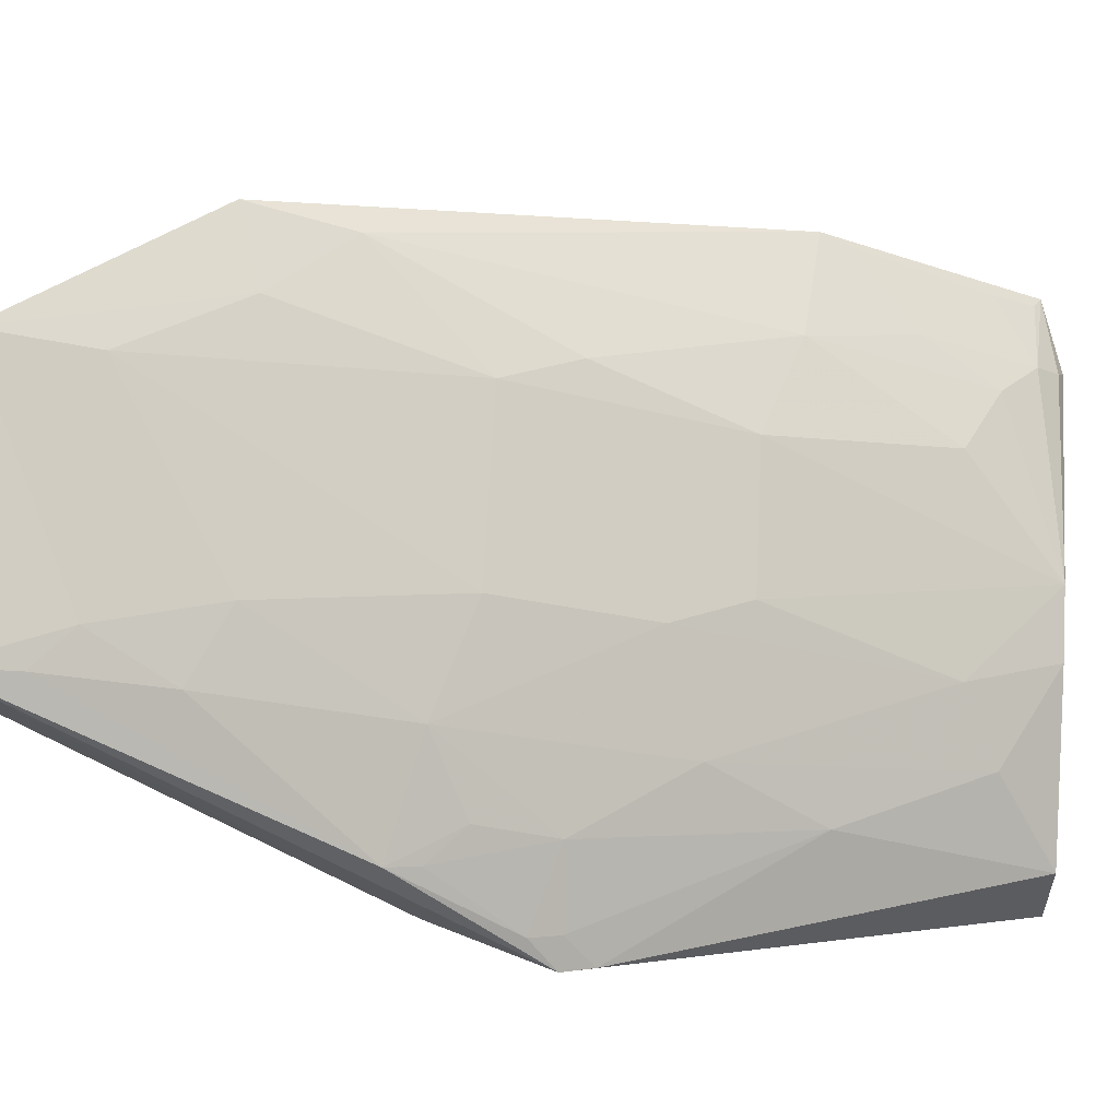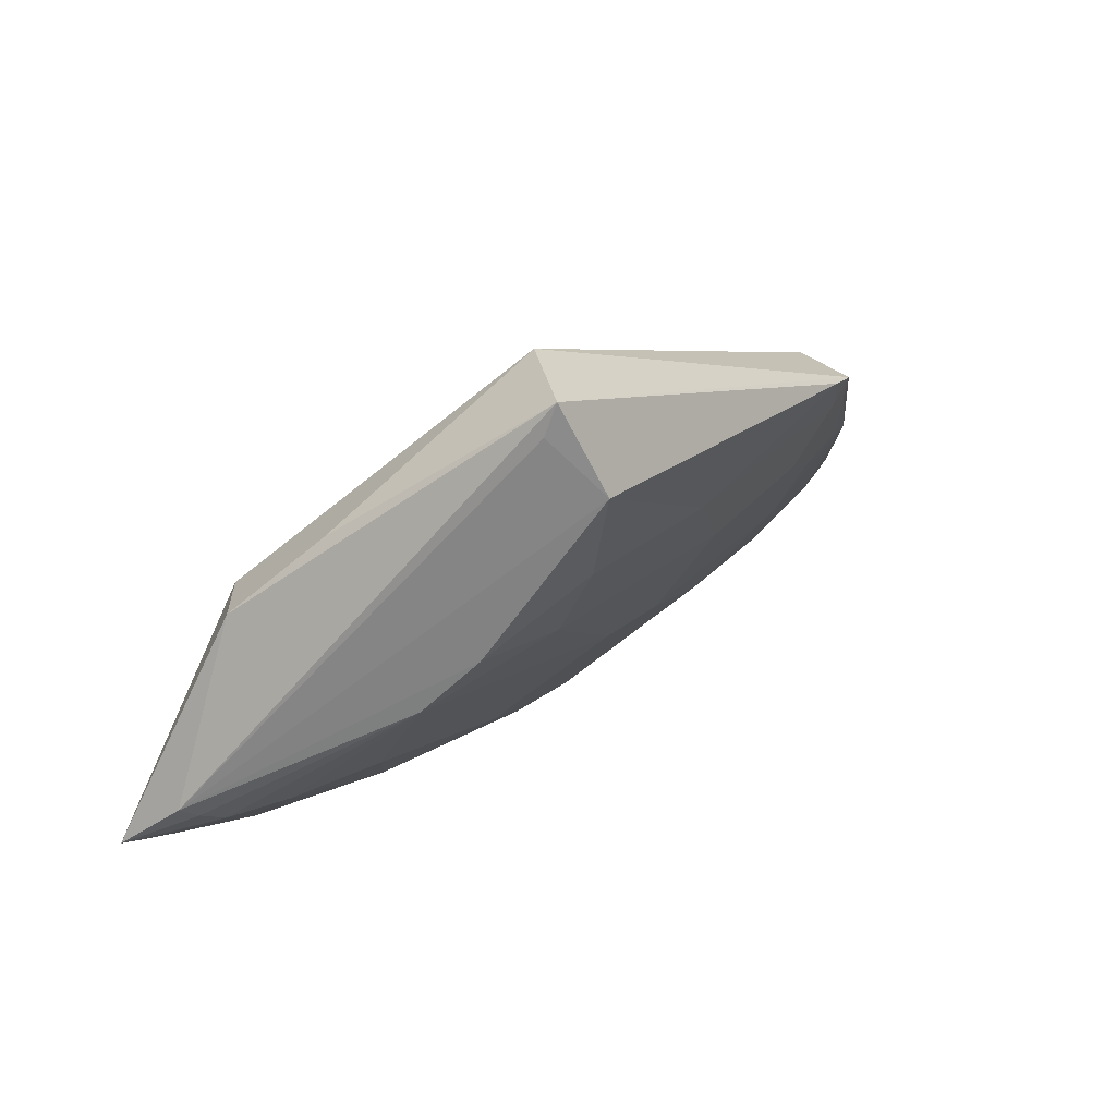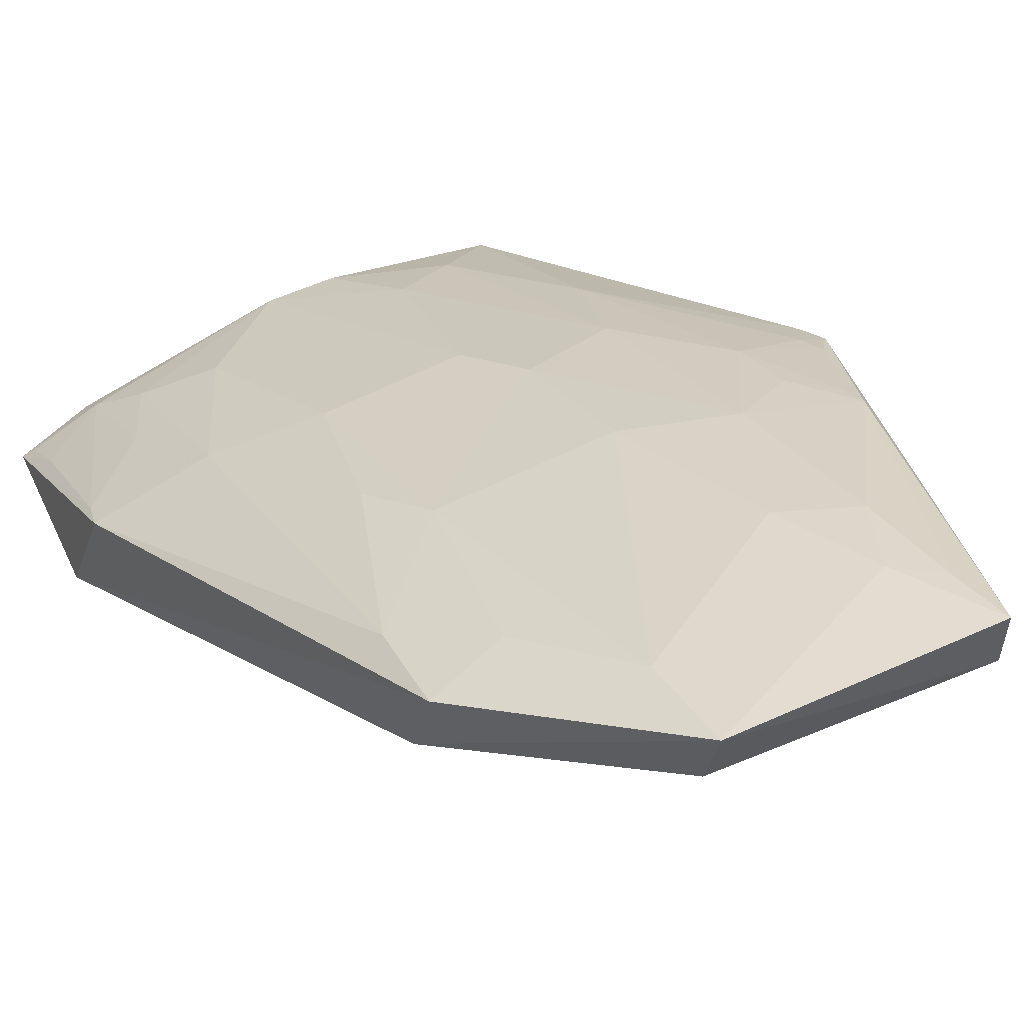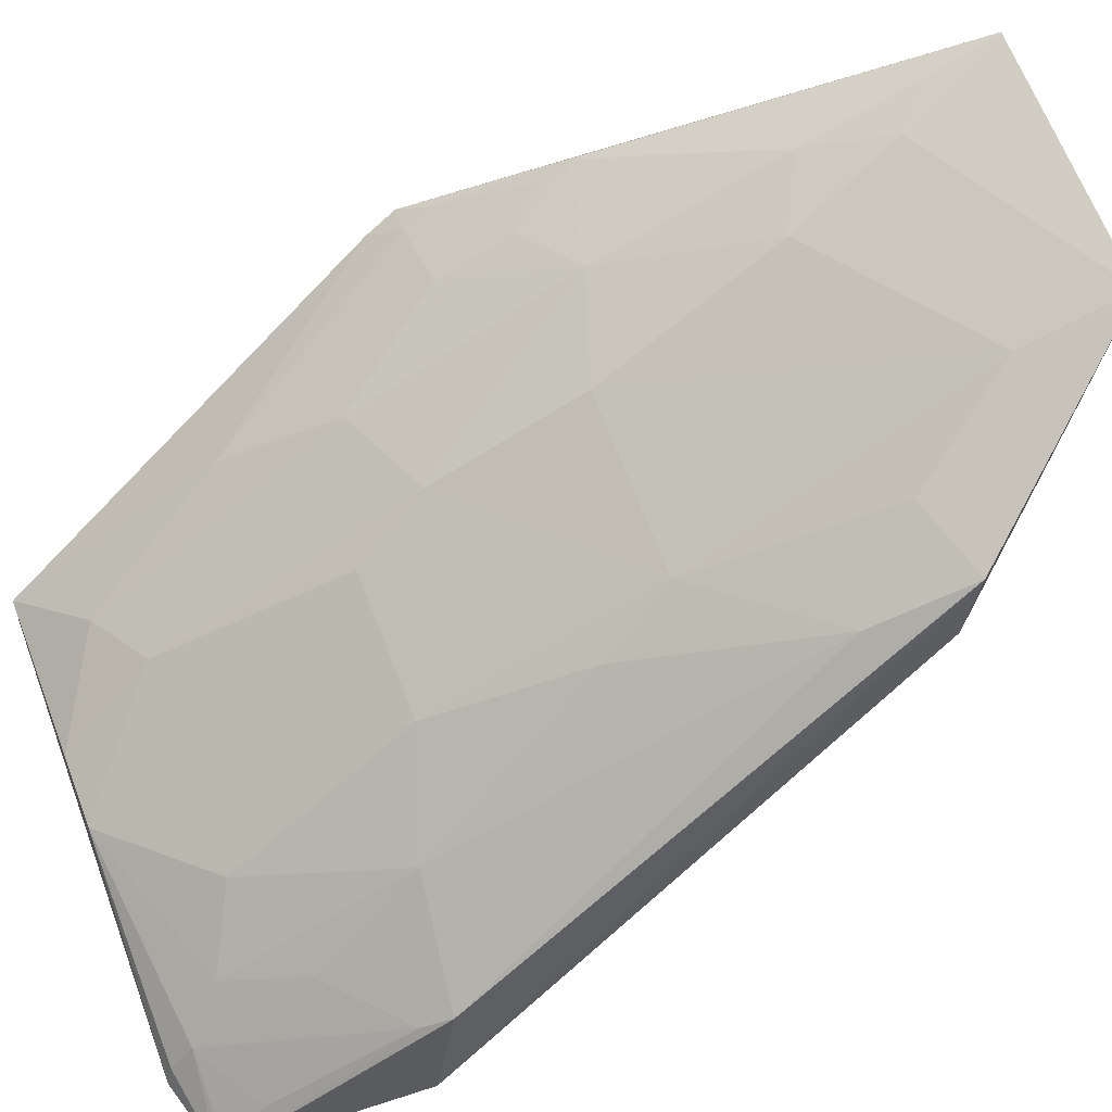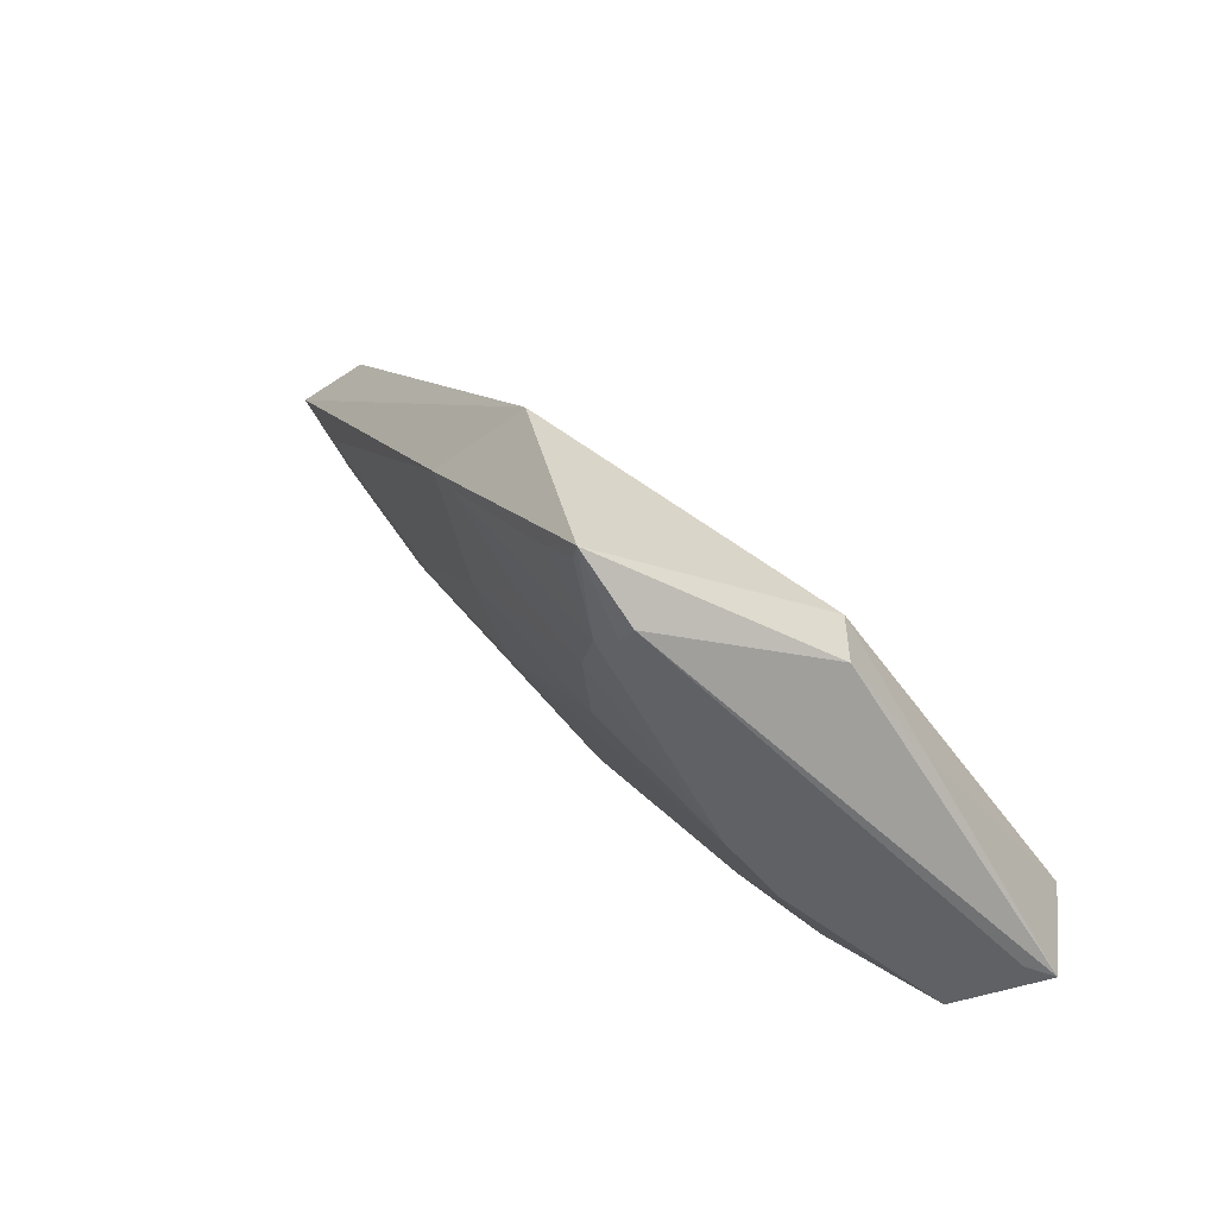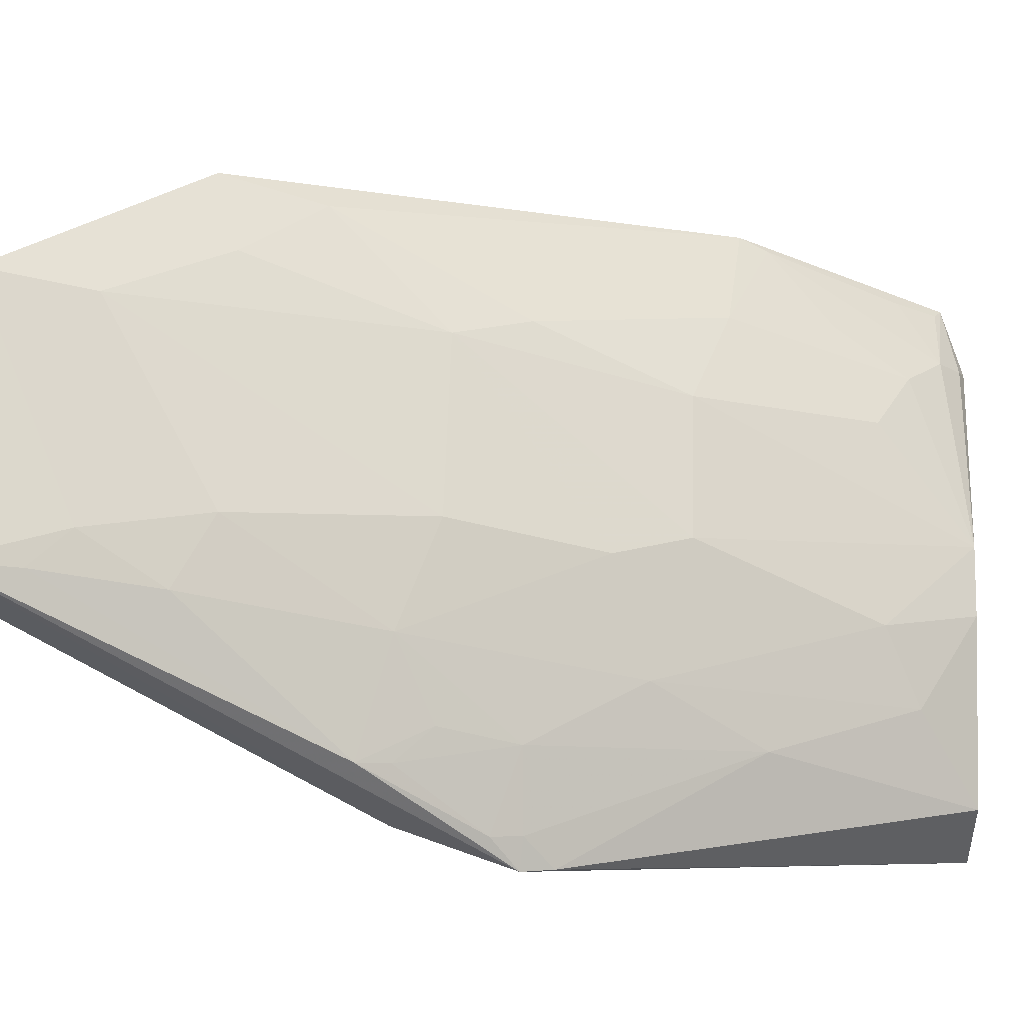
<metadata>
{"format":"obj","ext":"obj","renderer":"f3d","projection":"perspective","resolution":1024,"background":"white","views":[{"elev":74.0,"azim":92.7,"up":"+Y"},{"elev":-63.1,"azim":40.1,"up":"+Z"},{"elev":53.9,"azim":-29.3,"up":"+Y"},{"elev":66.7,"azim":-111.2,"up":"+Y"},{"elev":-52.8,"azim":-55.4,"up":"+Z"},{"elev":65.3,"azim":91.5,"up":"+Y"}]}
</metadata>
<code>
v 0.008259 0.04242 0.03737
v 0.01496 0.03207 0.01839
v 0.002257 0.0323 0.0124
v -0.009552 0.02295 0.0006812
v -0.003725 0.01897 0.004755
v 0.009387 0.02347 0.001003
v -0.008172 0.03973 0.02971
v 0.008011 0.03671 0.02285
v 0.00993 0.01898 0.004647
v 0.009299 0.02916 0.009467
v -0.0006742 0.02554 0.00102
v -0.002284 0.04028 0.03652
v -0.01332 0.02446 0.009225
v 0.01249 0.03595 0.02403
v -0.002144 0.04175 0.0331
v 0.00833 0.03979 0.03725
v 0.01031 0.01972 0.0009041
v 0.01467 0.0315 0.01716
v 0.007829 0.0322 0.01393
v 0.00218 0.02537 0.001034
v -0.007778 0.03069 0.0109
v -0.01252 0.02295 0.001519
v -0.008507 0.03658 0.02912
v 0.008008 0.03988 0.03017
v -0.002199 0.04317 0.03711
v 0.003669 0.03672 0.02135
v 0.01343 0.03211 0.02295
v 0.009196 0.02039 0.0008598
v 0.0008419 0.0189 0.00229
v 0.01091 0.03373 0.01839
v 0.006406 0.02624 0.003448
v 0.003629 0.02774 0.004889
v -0.003553 0.03676 0.02129
v -0.003529 0.03229 0.01239
v -0.01245 0.02879 0.01031
v -0.007646 0.02619 0.003425
v 0.006474 0.04131 0.03323
v -0.004972 0.03984 0.02878
v 0.003609 0.03378 0.01537
v 0.005094 0.03978 0.02876
v 0.01366 0.03108 0.02117
v -0.003715 0.01895 0.002339
v 0.01084 0.03523 0.02138
v 0.01404 0.03307 0.01945
v 0.01382 0.03256 0.0183
v -0.00785 0.03816 0.02583
v -0.004931 0.03524 0.0184
v -0.009151 0.02471 0.001898
v -0.004867 0.02778 0.004924
v -0.009136 0.02763 0.006501
v 0.008054 0.04152 0.0347
v 0.0123 0.03542 0.0228
v -0.00929 0.02369 0.0009701
v -0.01193 0.02464 0.003545
v -0.01217 0.0282 0.009162
v -0.01206 0.02341 0.001834
f 14 1 2
f 16 12 5
f 16 5 9
f 17 2 9
f 18 6 10
f 18 17 6
f 18 2 17
f 20 6 4
f 20 4 11
f 22 5 13
f 23 7 13
f 23 13 5
f 23 5 12
f 24 14 8
f 25 16 1
f 25 12 16
f 25 23 12
f 25 7 23
f 27 16 9
f 27 2 1
f 27 1 16
f 28 17 4
f 28 4 6
f 28 6 17
f 29 17 9
f 29 9 5
f 30 19 8
f 30 10 19
f 31 10 6
f 31 6 20
f 31 19 10
f 32 20 11
f 32 11 3
f 32 31 20
f 32 19 31
f 33 15 26
f 34 3 11
f 34 33 3
f 35 22 13
f 35 13 7
f 37 25 1
f 37 15 25
f 38 25 15
f 38 7 25
f 38 15 33
f 39 33 26
f 39 3 33
f 39 32 3
f 39 19 32
f 39 26 8
f 39 8 19
f 40 24 8
f 40 8 26
f 40 37 24
f 40 26 15
f 40 15 37
f 41 27 9
f 41 9 2
f 41 2 27
f 42 4 17
f 42 17 29
f 42 22 4
f 42 29 5
f 42 5 22
f 43 30 8
f 43 8 14
f 44 14 2
f 45 18 10
f 45 10 30
f 45 30 44
f 45 44 2
f 45 2 18
f 46 38 33
f 46 7 38
f 46 35 7
f 46 21 35
f 47 34 21
f 47 33 34
f 47 46 33
f 47 21 46
f 48 36 11
f 49 34 11
f 49 11 36
f 49 36 21
f 49 21 34
f 50 21 36
f 50 36 48
f 51 37 1
f 51 24 37
f 51 1 14
f 51 14 24
f 52 43 14
f 52 30 43
f 52 44 30
f 52 14 44
f 53 48 11
f 53 11 4
f 53 4 22
f 53 22 48
f 55 50 48
f 55 35 21
f 55 21 50
f 55 48 54
f 55 54 22
f 55 22 35
f 56 54 48
f 56 48 22
f 56 22 54

</code>
